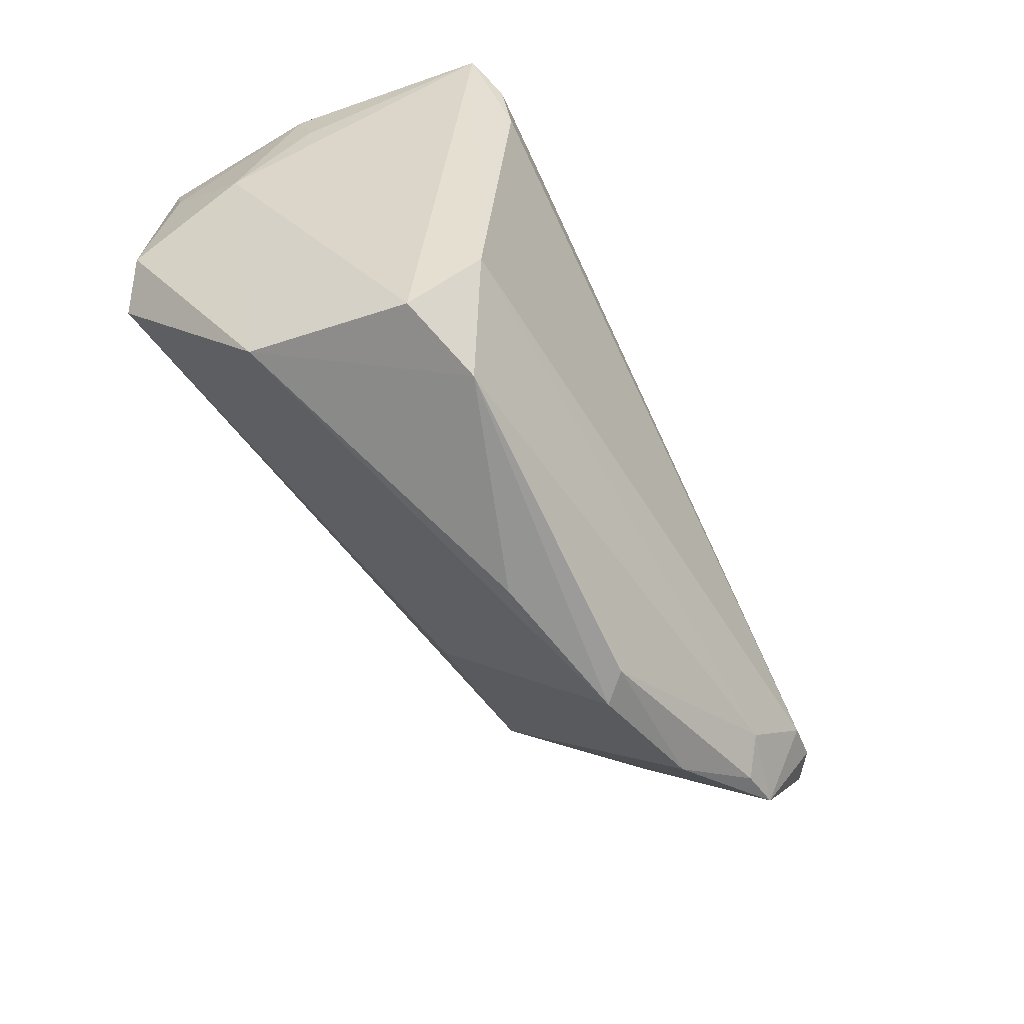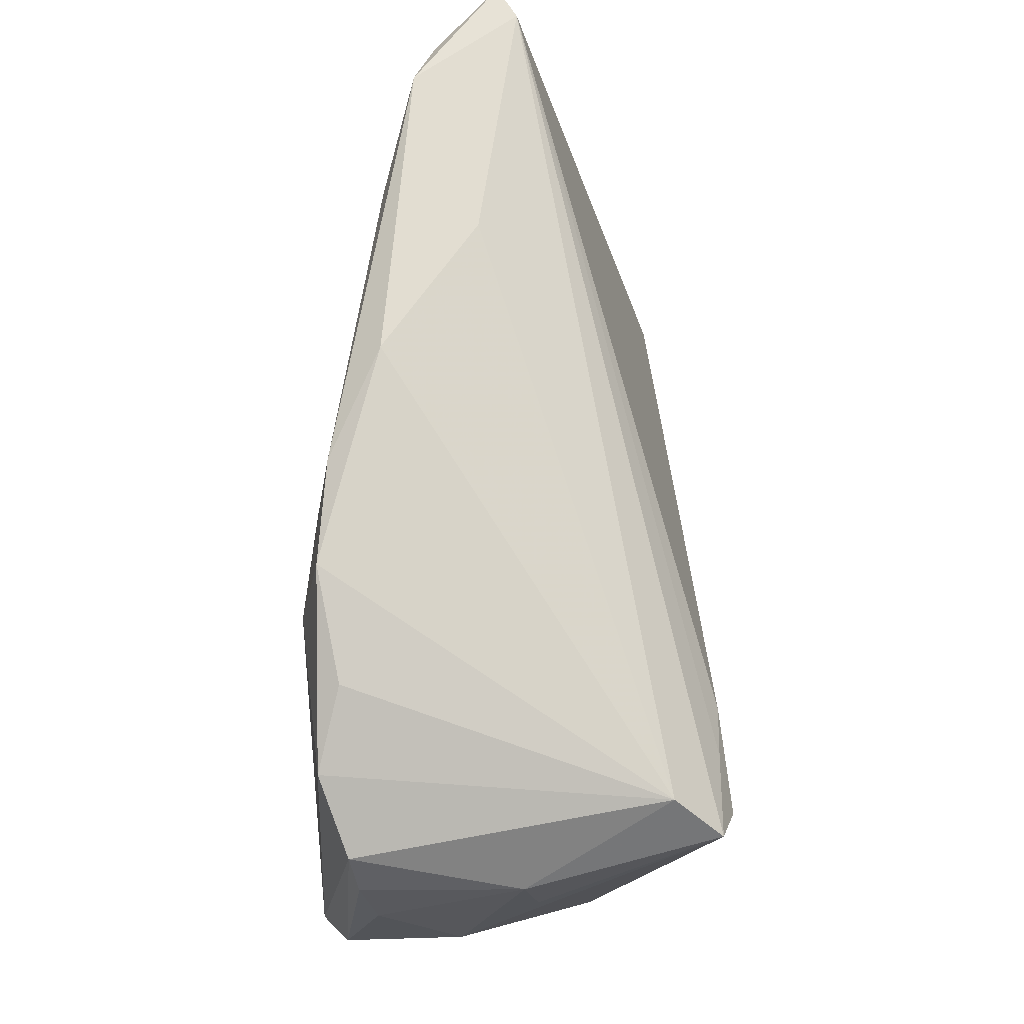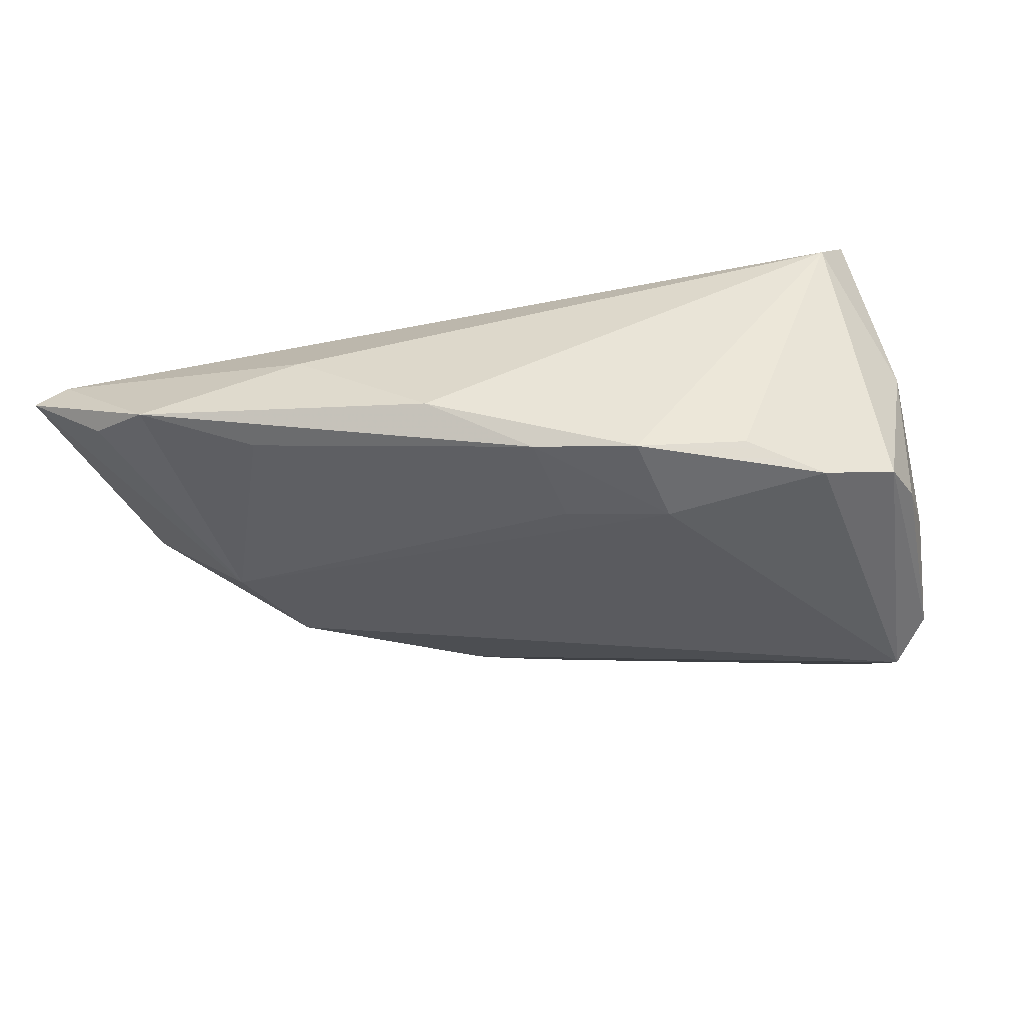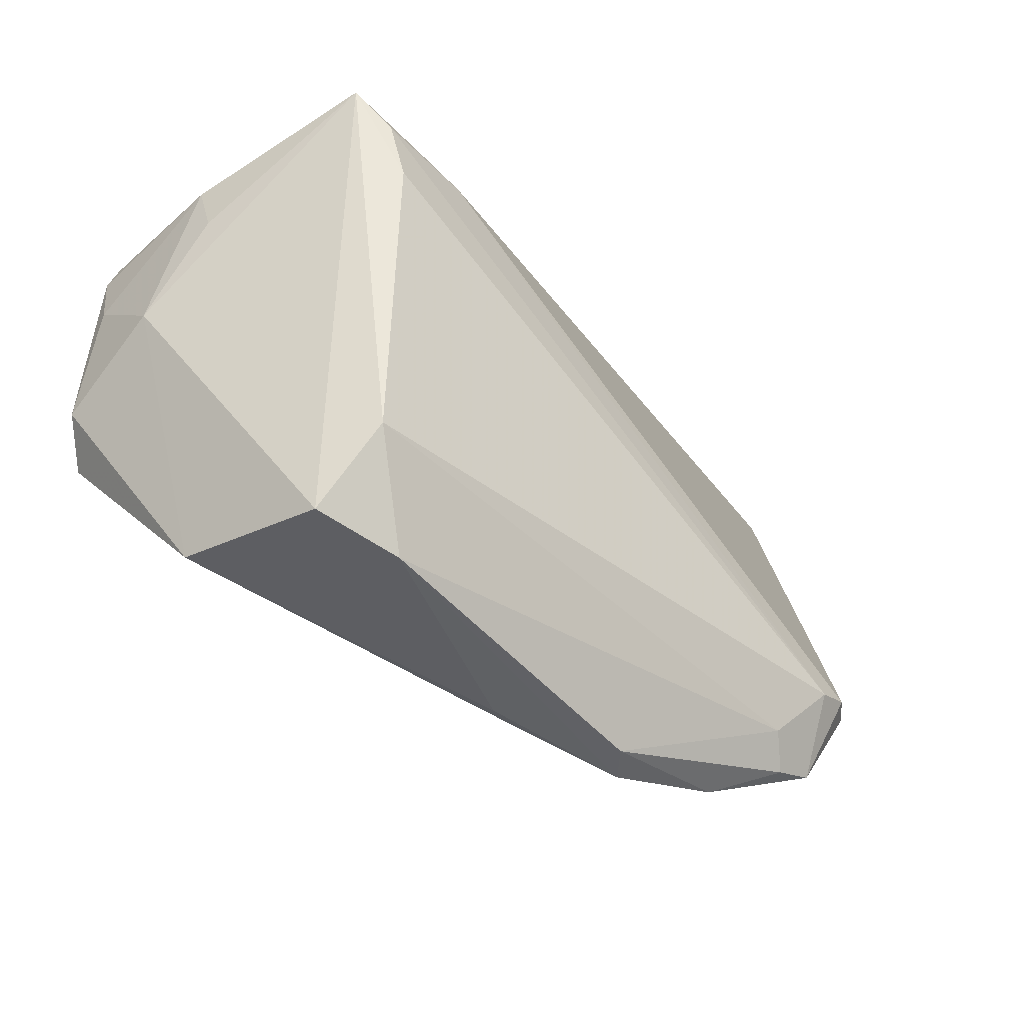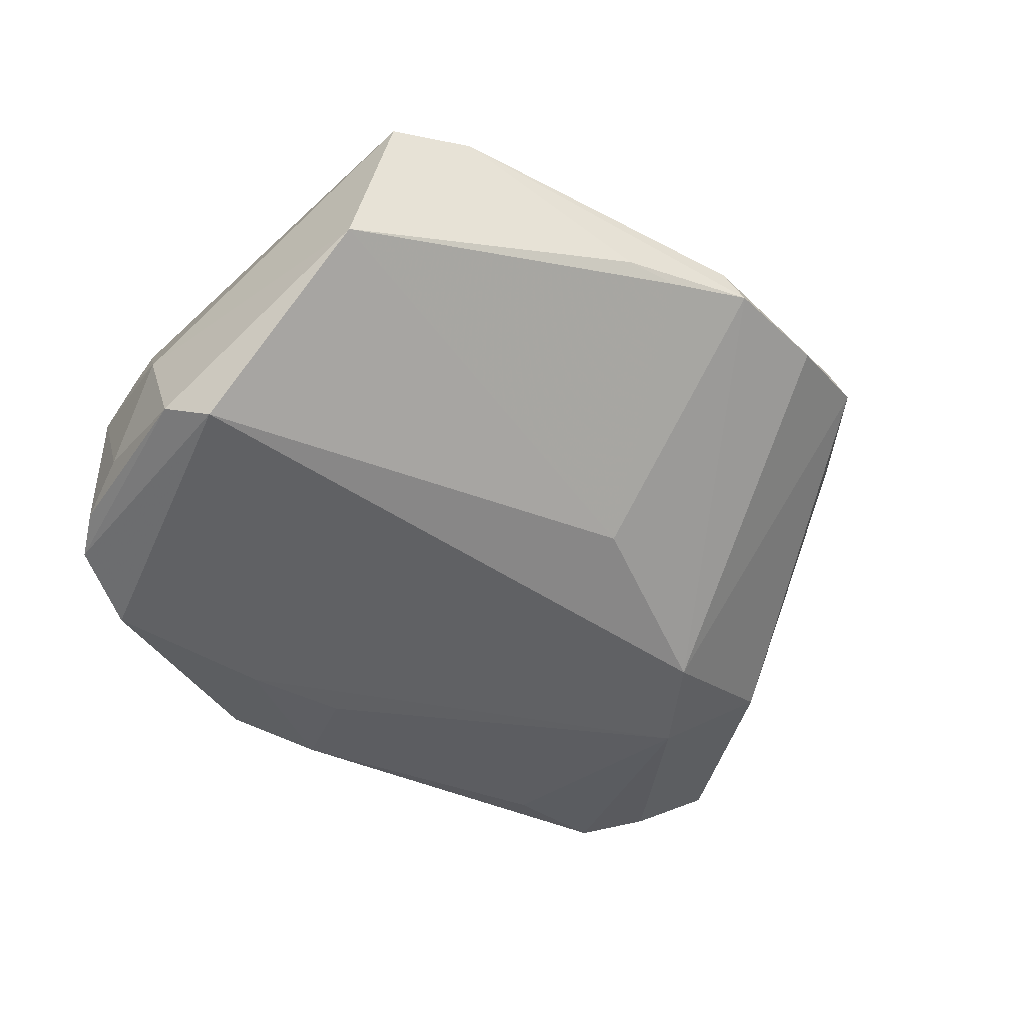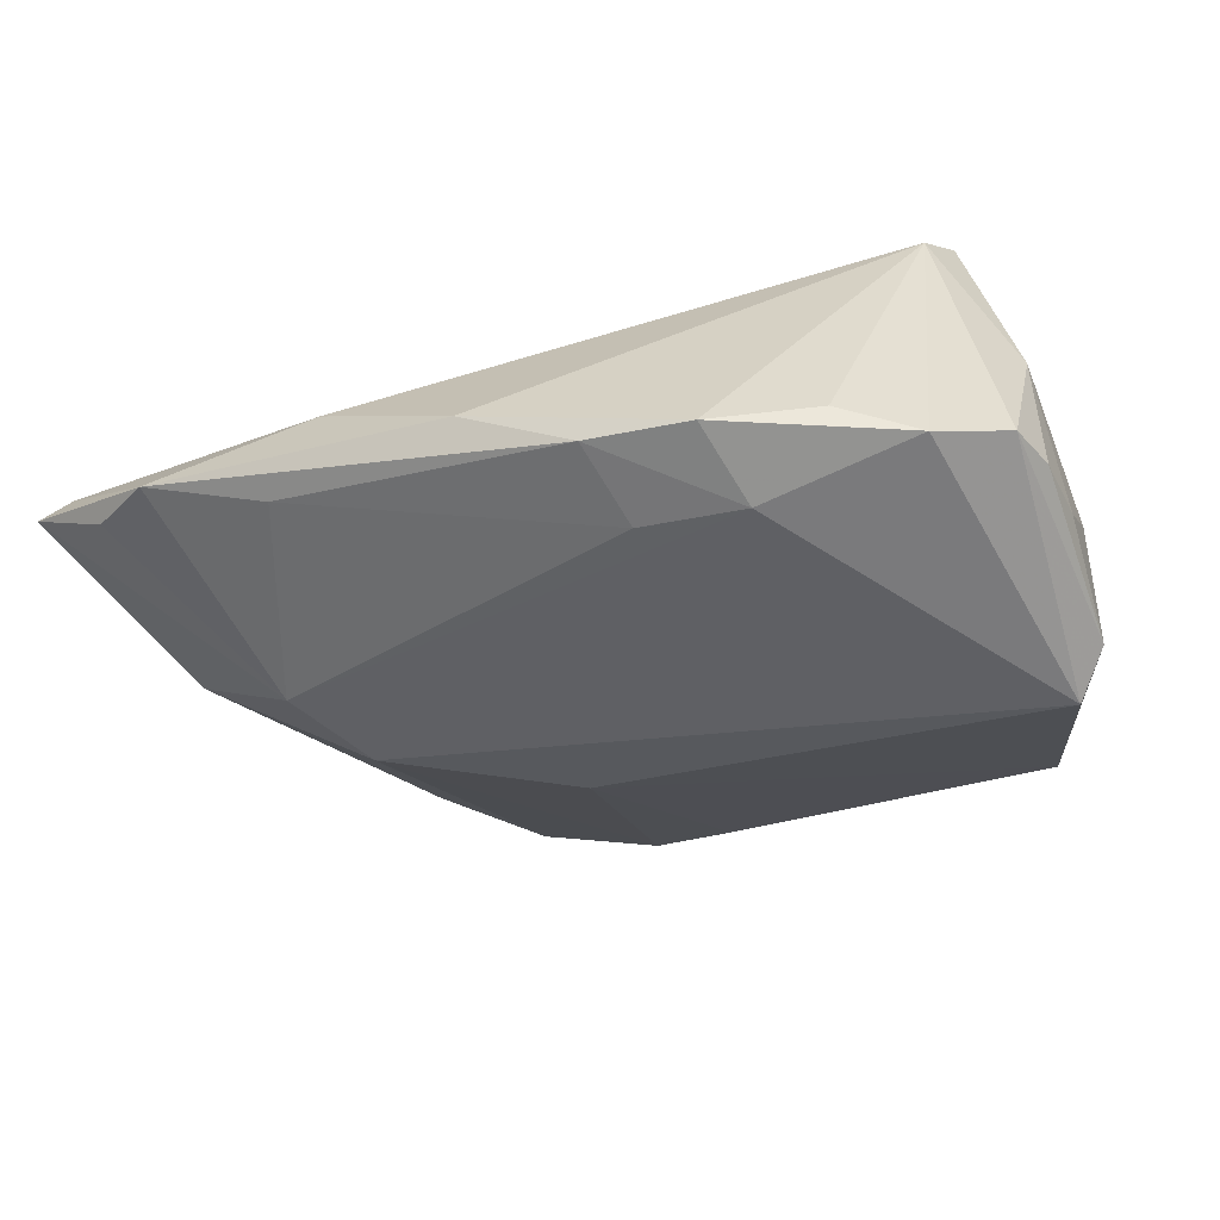
<metadata>
{"format":"obj","ext":"obj","renderer":"f3d","projection":"perspective","resolution":1024,"background":"white","views":[{"elev":-68.7,"azim":-60.5,"up":"+Y"},{"elev":62.7,"azim":-91.3,"up":"+Y"},{"elev":-39.2,"azim":-165.9,"up":"+Z"},{"elev":-49.1,"azim":-45.9,"up":"+Y"},{"elev":-49.5,"azim":-29.4,"up":"+Z"},{"elev":-52.1,"azim":-157.3,"up":"+Z"}]}
</metadata>
<code>
v 0.05124 0.0348 -0.0005872
v -0.05124 -0.00407 -0.00675
v -0.05124 0.01277 0.0001668
v -0.05124 0.004646 -0.01563
v 0.03975 -0.01833 0.01631
v -0.04468 0.02109 0.01578
v -0.03973 -0.03346 -0.008248
v -0.03717 -0.03763 0.009111
v 0.02177 0.03541 -0.0138
v 0.0233 -0.03523 0.008128
v 0.01037 -0.03991 0.005776
v 0.04746 0.03443 0.001633
v -0.04187 0.02306 -0.02093
v 0.0006072 0.03761 -0.01391
v -0.01089 0.03383 -0.01961
v -0.03558 -0.02908 0.01652
v -0.02393 0.0225 -0.02287
v 0.01656 0.03668 -0.003319
v 0.04376 0.01037 -0.004733
v 0.03667 -0.01911 0.0188
v -0.04694 0.0158 0.02116
v 0.03011 -0.03111 0.0134
v -0.04586 -0.01295 -0.02287
v -0.02775 -0.03911 0.01136
v 0.0005924 -0.03885 0.003071
v 0.03477 -0.02908 0.0137
v 0.04152 0.03602 -0.007888
v 0.007479 -0.01227 -0.01328
v -0.02231 0.03242 -0.02068
v -0.03124 0.0126 0.02182
v -0.04283 0.01118 0.02285
v 0.03118 0.01295 -0.01529
v 0.02645 0.001683 -0.01503
v 0.02697 -0.02842 0.01597
v 0.03435 0.03991 -0.0102
v -0.03383 0.02775 -0.0185
v -0.04059 0.004505 0.02287
v -0.05083 0.01245 -0.01722
v -0.04924 0.0179 -0.01801
v -0.03725 0.01406 0.0215
v -0.005727 -0.03909 0.002847
v 0.007641 -0.03984 0.008789
v -0.05059 0.006013 0.00172
v -0.01229 0.02365 -0.02138
v 0.03247 -0.0211 0.01934
v 0.03929 -0.01781 0.01323
v -0.04992 -0.008883 -0.01986
f 47 39 23
f 33 28 23
f 2 8 21
f 33 19 26
f 29 36 6
f 33 23 17
f 27 35 1
f 21 6 3
f 3 6 39
f 12 20 1
f 12 30 20
f 12 40 30
f 21 40 12
f 12 6 21
f 18 6 12
f 1 35 12
f 12 35 18
f 1 20 5
f 20 26 5
f 5 19 1
f 45 26 20
f 20 30 45
f 13 36 29
f 29 17 13
f 39 6 13
f 13 6 36
f 13 23 39
f 13 17 23
f 29 6 14
f 14 6 18
f 18 35 14
f 33 26 10
f 7 23 28
f 28 25 7
f 47 23 7
f 7 2 47
f 8 2 7
f 43 2 21
f 21 3 43
f 43 3 2
f 38 3 39
f 38 39 47
f 46 26 19
f 19 5 46
f 46 5 26
f 26 45 34
f 21 8 16
f 16 34 45
f 11 28 33
f 33 10 11
f 11 25 28
f 11 10 42
f 41 7 25
f 25 11 41
f 29 14 15
f 15 14 35
f 15 17 29
f 15 44 17
f 9 15 35
f 44 15 9
f 33 17 32
f 17 44 32
f 44 9 32
f 32 9 35
f 35 27 32
f 32 19 33
f 1 19 32
f 32 27 1
f 2 3 4
f 3 38 4
f 47 2 4
f 4 38 47
f 26 34 22
f 22 34 42
f 42 10 22
f 22 10 26
f 37 16 45
f 21 16 37
f 24 16 8
f 42 34 24
f 34 16 24
f 24 11 42
f 24 41 11
f 8 7 24
f 7 41 24
f 31 45 30
f 31 37 45
f 21 37 31
f 31 40 21
f 30 40 31

</code>
